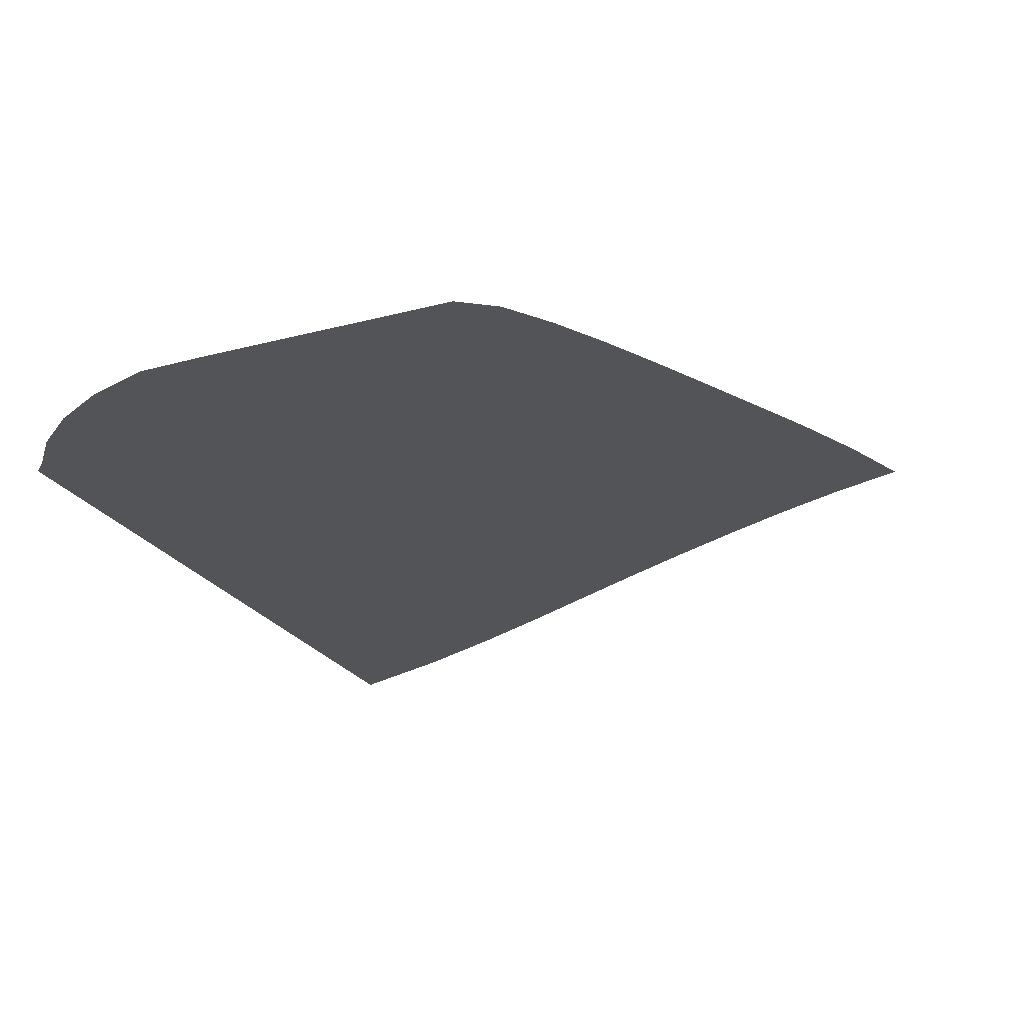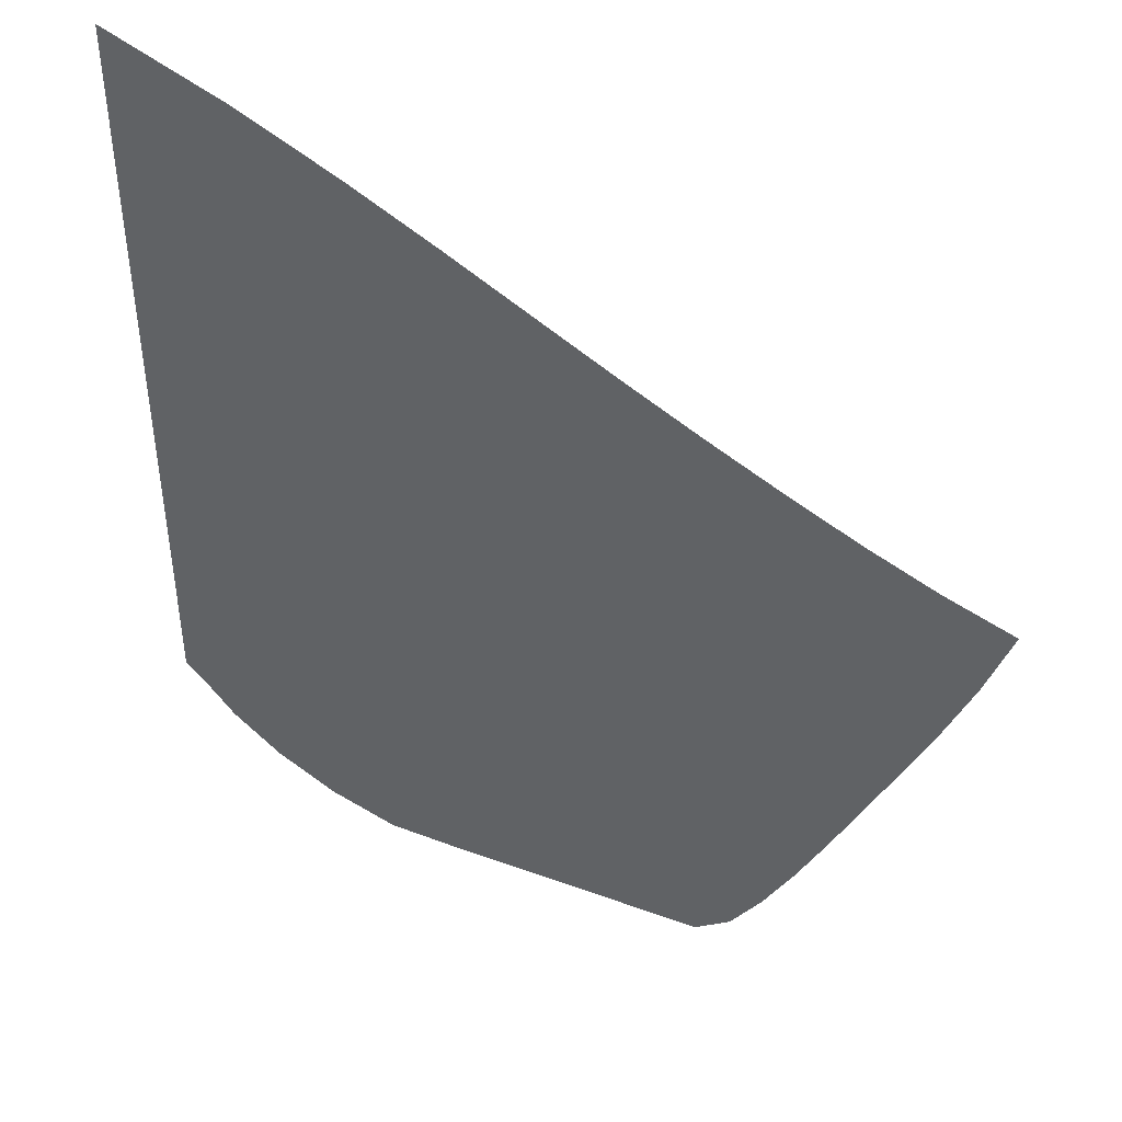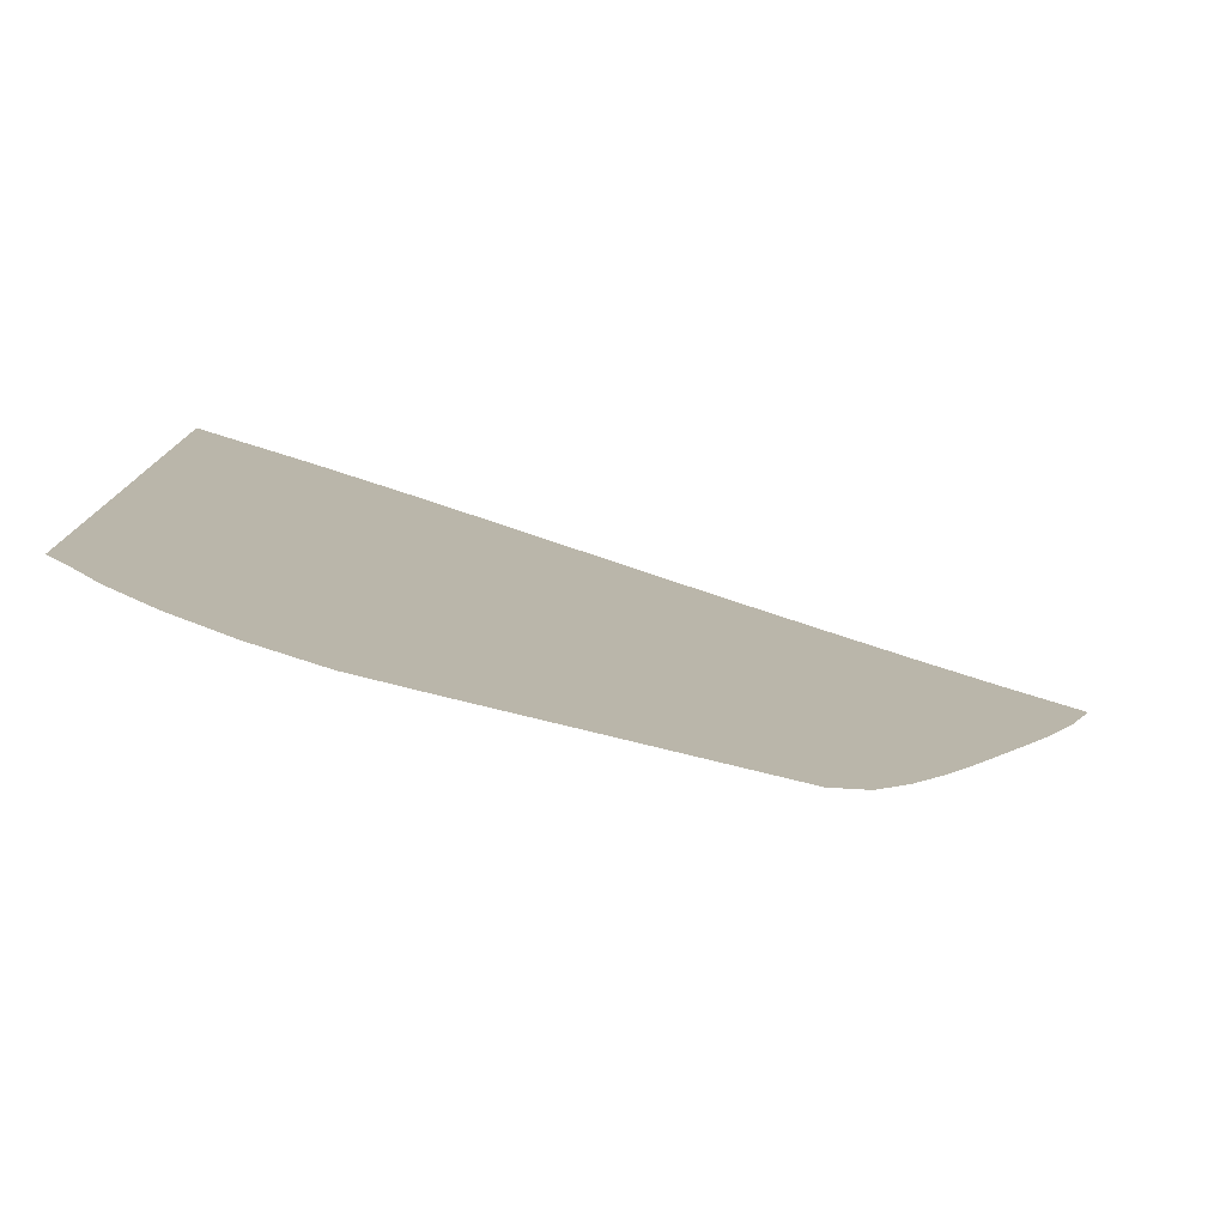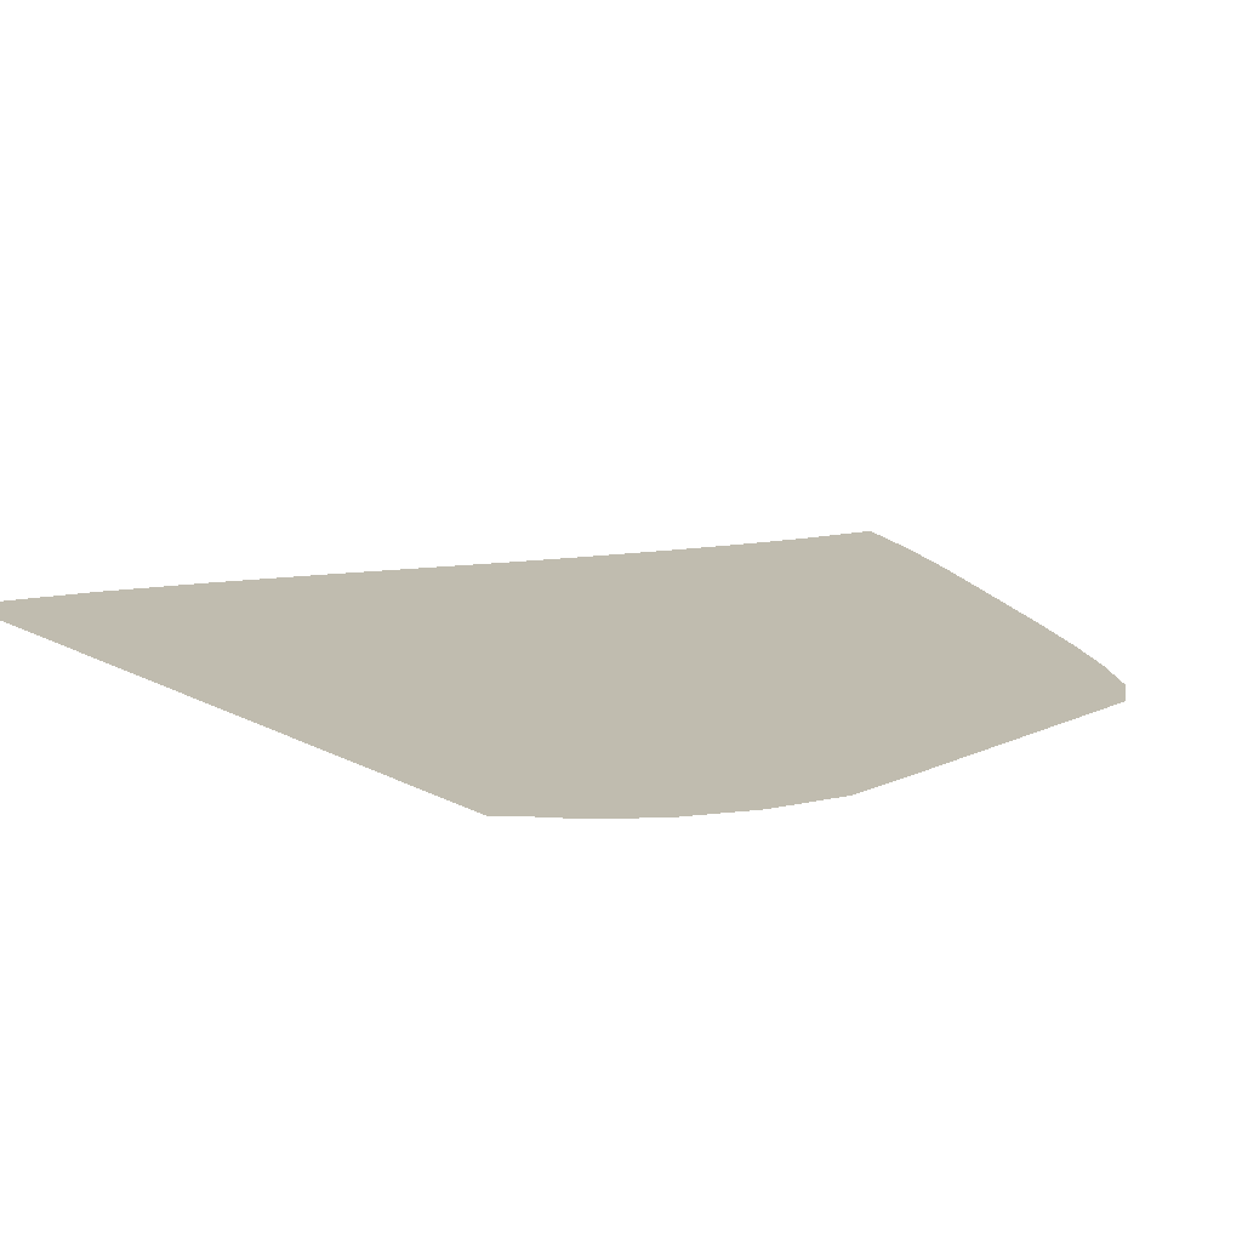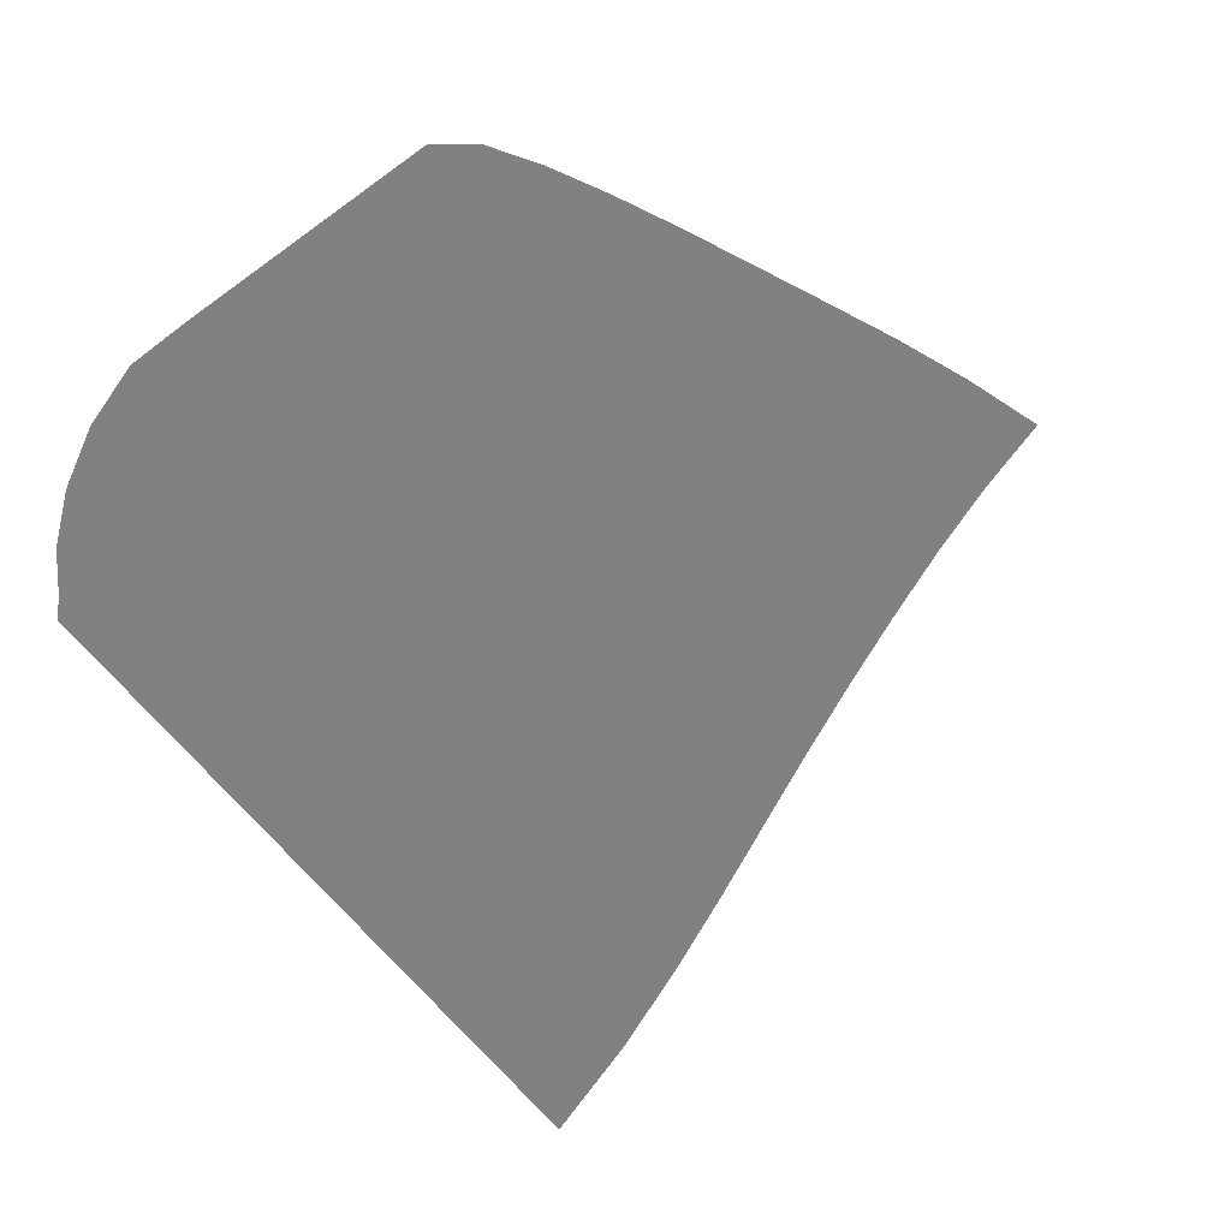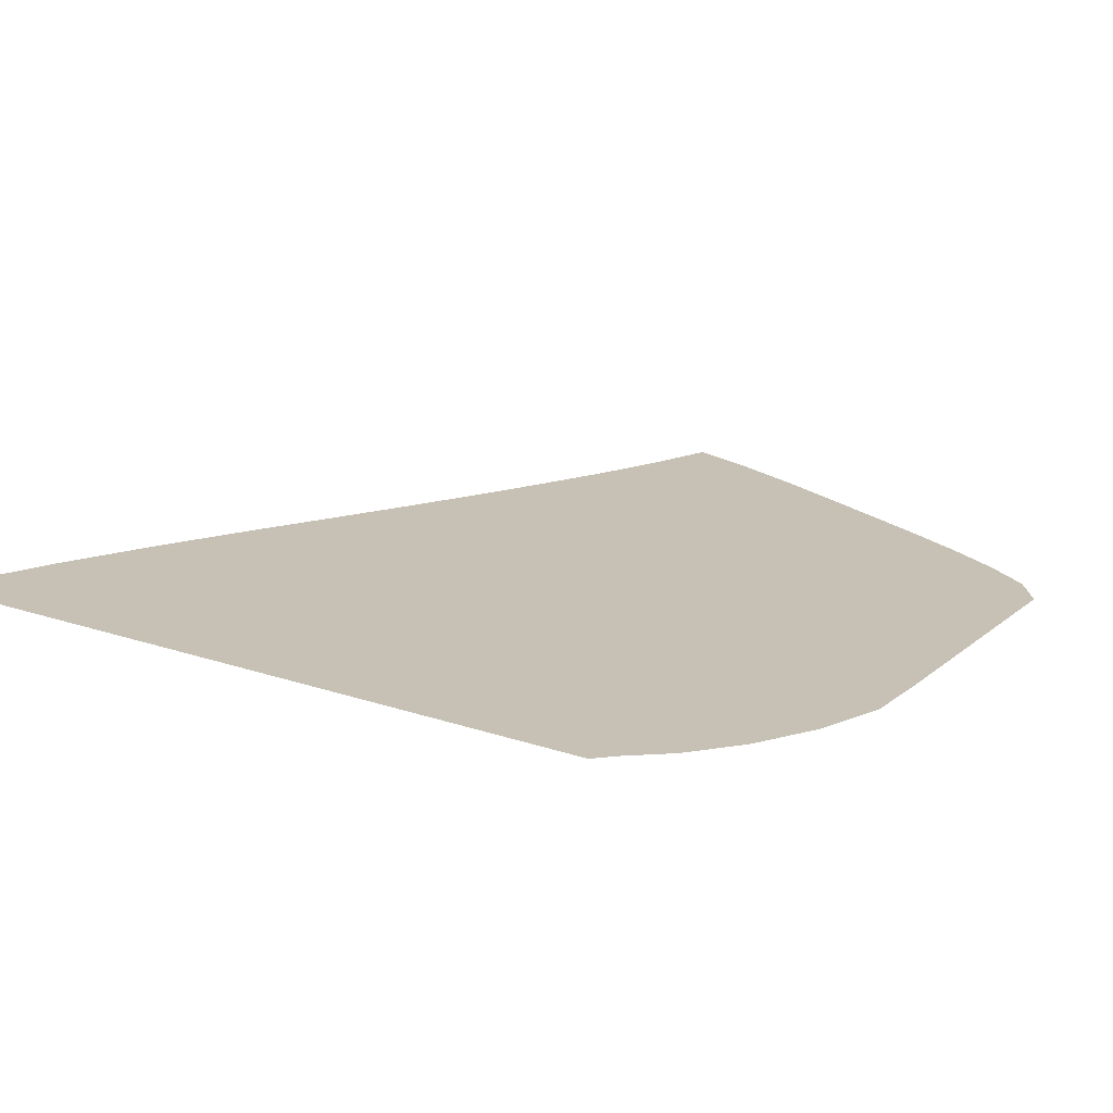
<metadata>
{"format":"obj","ext":"obj","renderer":"f3d","projection":"perspective","resolution":1024,"background":"white","views":[{"elev":-23.6,"azim":24.1,"up":"+Z"},{"elev":44.4,"azim":23.1,"up":"+Y"},{"elev":-79.6,"azim":-13.7,"up":"+Y"},{"elev":16.3,"azim":-42.8,"up":"+Z"},{"elev":-60.4,"azim":36.8,"up":"+Z"},{"elev":18.6,"azim":-56.6,"up":"+Z"}]}
</metadata>
<code>
v  0.001128  5.999  0
v  0.7766  5.692  0
v  1.438  5.381  0
v  2.03  5.075  0
v  2.575  4.783  0
v  3.088  4.509  0
v  3.581  4.255  0
v  4.06  4.02  0
v  4.528  3.803  0
v  4.99  3.612  0
v  5.452  3.45  0
v  0.000933  5.499  0
v  0.6553  5.223  0
v  1.264  4.927  0
v  1.83  4.632  0
v  2.364  4.346  0
v  2.875  4.074  0
v  3.371  3.819  0
v  3.857  3.58  0
v  4.337  3.357  0
v  4.812  3.152  0
v  5.285  2.965  0
v  0.000547  4.999  0
v  0.5837  4.734  0
v  1.143  4.456  0
v  1.678  4.175  0
v  2.192  3.899  0
v  2.692  3.635  0
v  3.183  3.384  0
v  3.668  3.147  0
v  4.149  2.92  0
v  4.625  2.705  0
v  5.092  2.496  0
v  0.000275  4.499  0
v  0.533  4.241  0
v  1.051  3.976  0
v  1.554  3.709  0
v  2.046  3.447  0
v  2.529  3.194  0
v  3.009  2.952  0
v  3.487  2.72  0
v  3.962  2.495  0
v  4.431  2.274  0
v  4.89  2.053  0
v  5.6e-05  3.999  0
v  0.4921  3.748  0
v  0.974  3.493  0
v  1.446  3.239  0
v  1.912  2.99  0
v  2.377  2.751  0
v  2.842  2.523  0
v  3.31  2.301  0
v  3.778  2.08  0
v  4.241  1.857  0
v  4.694  1.63  0
v  -0.000137  3.499  0
v  0.4562  3.255  0
v  0.9042  3.008  0
v  1.345  2.764  0
v  1.785  2.53  0
v  2.228  2.309  0
v  2.678  2.099  0
v  3.136  1.893  0
v  3.598  1.682  0
v  4.057  1.46  0
v  4.505  1.225  0
v  -0.00032  2.999  0
v  0.4224  2.763  0
v  0.8367  2.522  0
v  1.246  2.286  0
v  1.657  2.066  0
v  2.077  1.866  0
v  2.512  1.68  0
v  2.961  1.499  0
v  3.419  1.305  0
v  3.876  1.087  0
v  4.317  0.8425  0
v  -0.000507  2.499  0
v  0.3877  2.273  0
v  0.7657  2.034  0
v  1.141  1.803  0
v  1.524  1.596  0
v  1.923  1.418  0
v  2.343  1.266  0
v  2.783  1.12  0
v  3.237  0.9561  0
v  3.694  0.7496  0
v  4.124  0.4886  0
v  -0.000731  2  0
v  0.3456  1.788  0
v  0.68  1.546  0
v  1.021  1.316  0
v  1.381  1.118  0
v  1.765  0.9631  0
v  2.175  0.8492  0
v  2.605  0.7503  0
v  3.052  0.6373  0
v  3.507  0.4624  0
v  3.918  0.177  0
v  -0.00108  1.5  0
v  0.2782  1.315  0
v  0.5544  1.067  0
v  0.8663  0.831  0
v  1.221  0.6331  0
v  1.61  0.4951  0
v  2.025  0.4252  0
v  2.448  0.3775  0
v  2.874  0.3292  0
v  3.301  0.2443  0
v  3.683  0  0
v  -0.00125  0.9999  0
v  0.1174  0.8845  0
v  0.3315  0.6315  0
v  0.6473  0.3766  0
v  1.04  0.1581  0
v  1.485  0.009964  0
v  1.933  0  0
v  2.36  0  0
v  2.76  0  0
v  3.118  0  0
v  3.431  0  0
f 1 2 13
f 1 13 12
f 2 3 14
f 2 14 13
f 3 4 15
f 3 15 14
f 4 5 16
f 4 16 15
f 5 6 17
f 5 17 16
f 6 7 18
f 6 18 17
f 7 8 19
f 7 19 18
f 8 9 20
f 8 20 19
f 9 10 21
f 9 21 20
f 10 11 22
f 10 22 21
f 12 13 24
f 12 24 23
f 13 14 25
f 13 25 24
f 14 15 26
f 14 26 25
f 15 16 27
f 15 27 26
f 16 17 28
f 16 28 27
f 17 18 29
f 17 29 28
f 18 19 30
f 18 30 29
f 19 20 31
f 19 31 30
f 20 21 32
f 20 32 31
f 21 22 33
f 21 33 32
f 23 24 35
f 23 35 34
f 24 25 36
f 24 36 35
f 25 26 37
f 25 37 36
f 26 27 38
f 26 38 37
f 27 28 39
f 27 39 38
f 28 29 40
f 28 40 39
f 29 30 41
f 29 41 40
f 30 31 42
f 30 42 41
f 31 32 43
f 31 43 42
f 32 33 44
f 32 44 43
f 34 35 46
f 34 46 45
f 35 36 47
f 35 47 46
f 36 37 48
f 36 48 47
f 37 38 49
f 37 49 48
f 38 39 50
f 38 50 49
f 39 40 51
f 39 51 50
f 40 41 52
f 40 52 51
f 41 42 53
f 41 53 52
f 42 43 54
f 42 54 53
f 43 44 55
f 43 55 54
f 45 46 57
f 45 57 56
f 46 47 58
f 46 58 57
f 47 48 59
f 47 59 58
f 48 49 60
f 48 60 59
f 49 50 61
f 49 61 60
f 50 51 62
f 50 62 61
f 51 52 63
f 51 63 62
f 52 53 64
f 52 64 63
f 53 54 65
f 53 65 64
f 54 55 66
f 54 66 65
f 56 57 68
f 56 68 67
f 57 58 69
f 57 69 68
f 58 59 70
f 58 70 69
f 59 60 71
f 59 71 70
f 60 61 72
f 60 72 71
f 61 62 73
f 61 73 72
f 62 63 74
f 62 74 73
f 63 64 75
f 63 75 74
f 64 65 76
f 64 76 75
f 65 66 77
f 65 77 76
f 67 68 79
f 67 79 78
f 68 69 80
f 68 80 79
f 69 70 81
f 69 81 80
f 70 71 82
f 70 82 81
f 71 72 83
f 71 83 82
f 72 73 84
f 72 84 83
f 73 74 85
f 73 85 84
f 74 75 86
f 74 86 85
f 75 76 87
f 75 87 86
f 76 77 88
f 76 88 87
f 78 79 90
f 78 90 89
f 79 80 91
f 79 91 90
f 80 81 92
f 80 92 91
f 81 82 93
f 81 93 92
f 82 83 94
f 82 94 93
f 83 84 95
f 83 95 94
f 84 85 96
f 84 96 95
f 85 86 97
f 85 97 96
f 86 87 98
f 86 98 97
f 87 88 99
f 87 99 98
f 89 90 101
f 89 101 100
f 90 91 102
f 90 102 101
f 91 92 103
f 91 103 102
f 92 93 104
f 92 104 103
f 93 94 105
f 93 105 104
f 94 95 106
f 94 106 105
f 95 96 107
f 95 107 106
f 96 97 108
f 96 108 107
f 97 98 109
f 97 109 108
f 98 99 110
f 98 110 109
f 100 101 112
f 100 112 111
f 101 102 113
f 101 113 112
f 102 103 114
f 102 114 113
f 103 104 115
f 103 115 114
f 104 105 116
f 104 116 115
f 105 106 117
f 105 117 116
f 106 107 118
f 106 118 117
f 107 108 119
f 107 119 118
f 108 109 120
f 108 120 119
f 109 110 121
f 109 121 120

</code>
